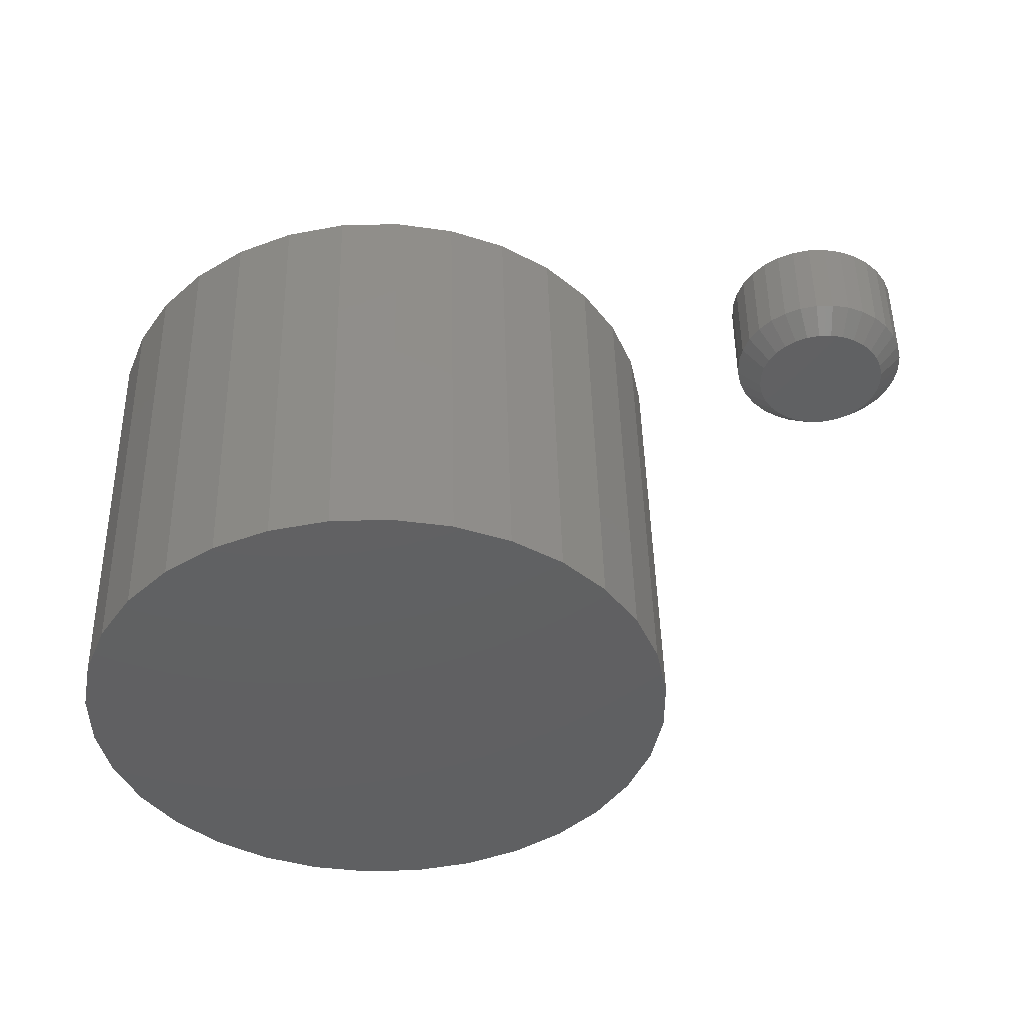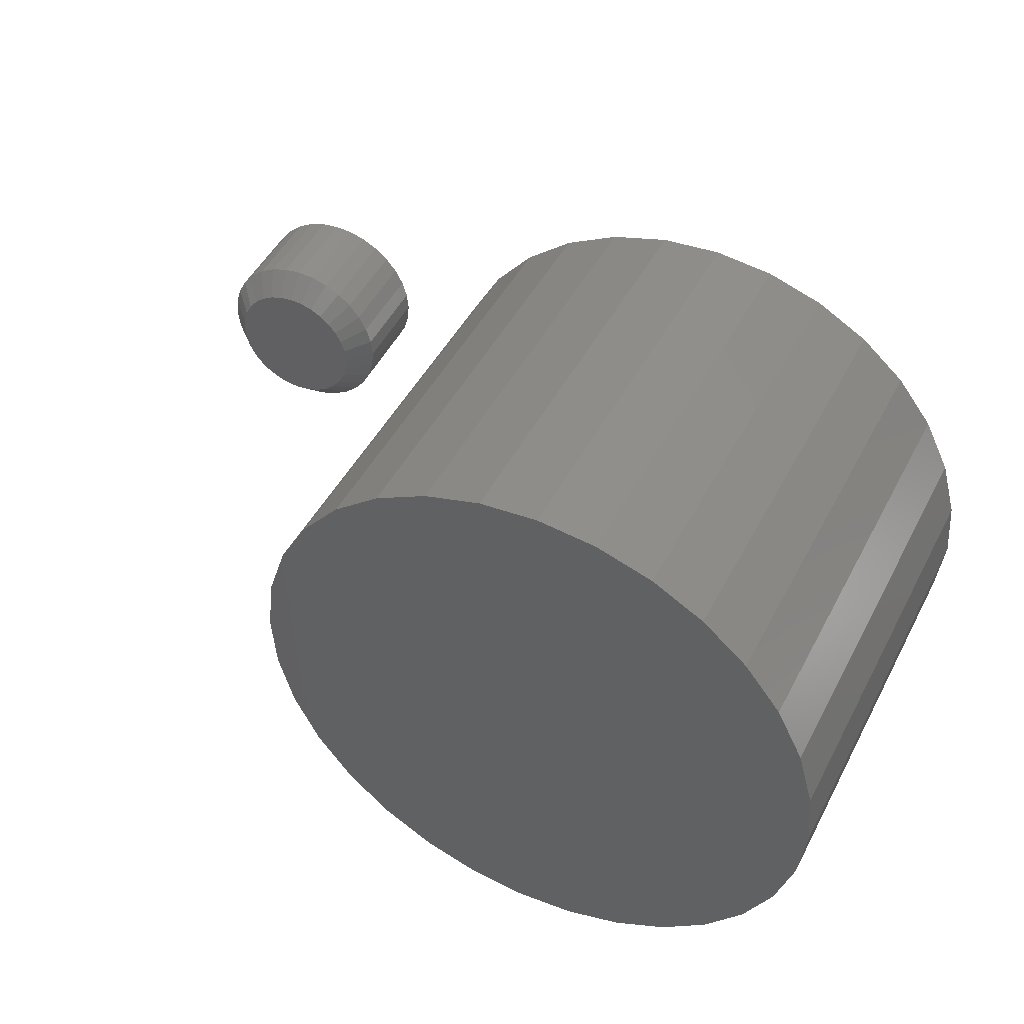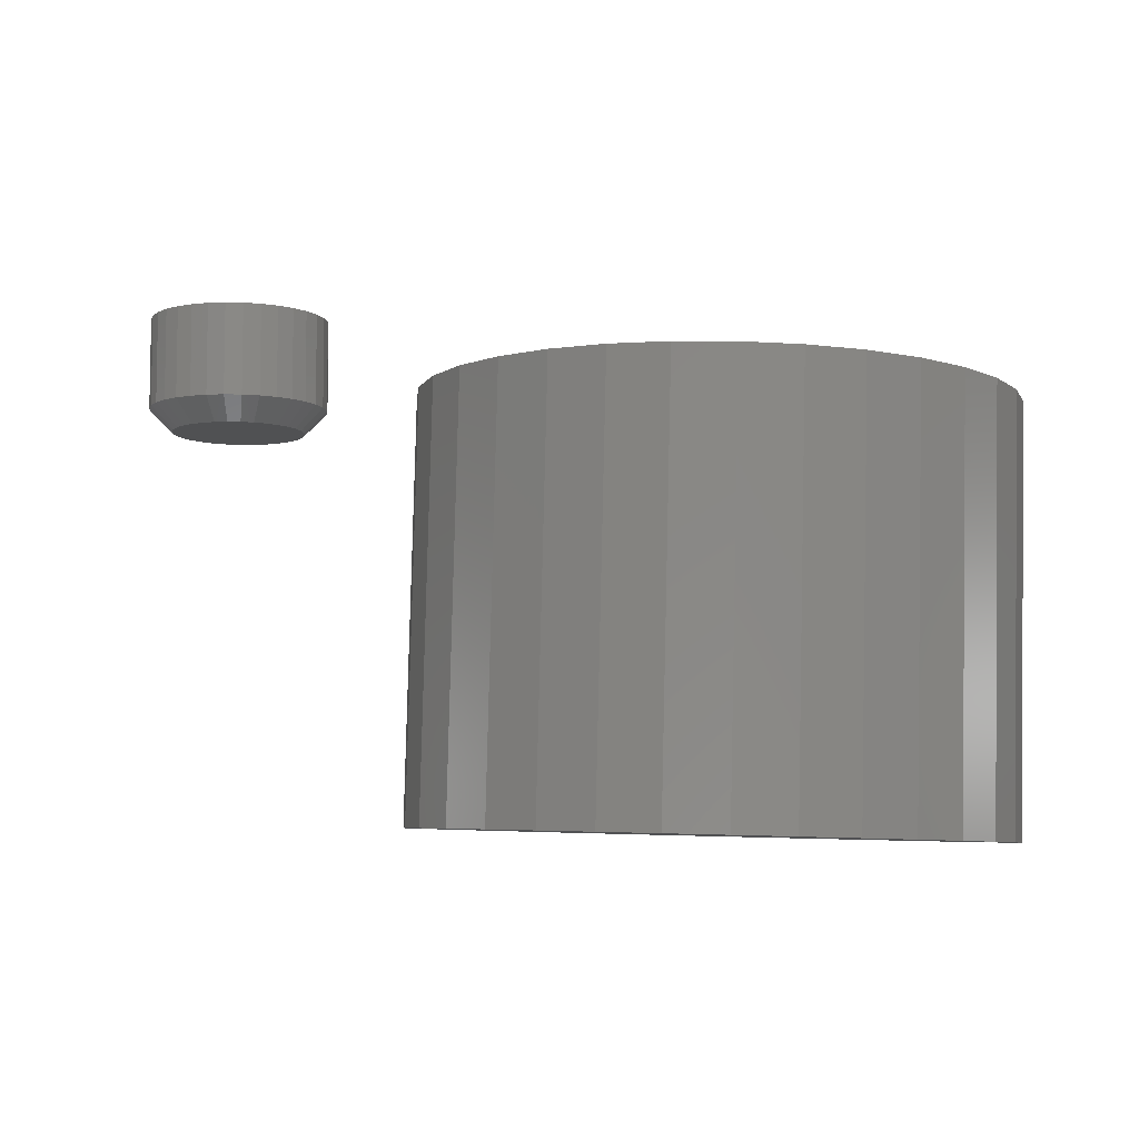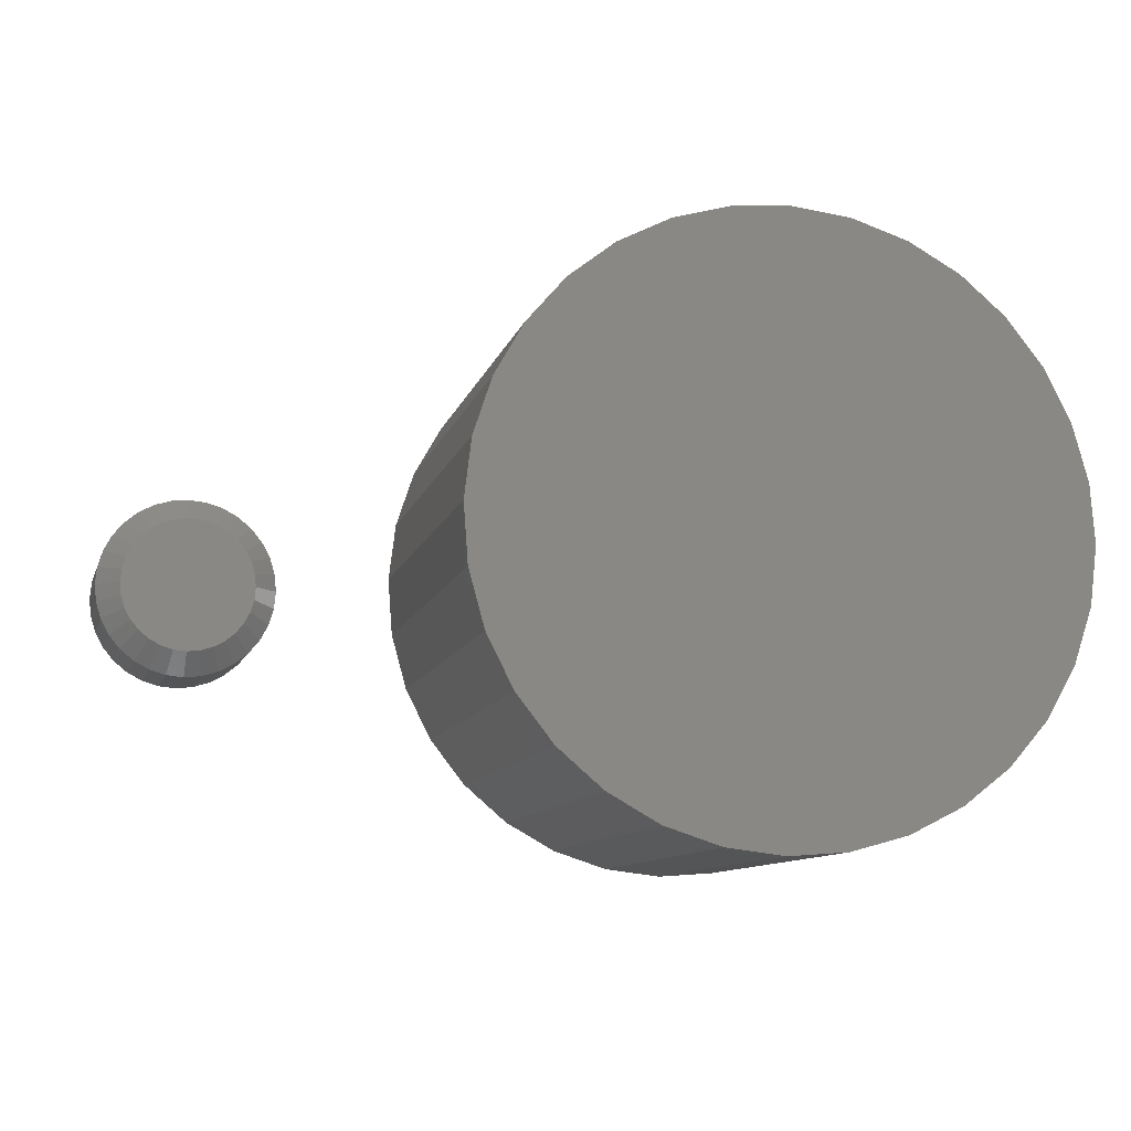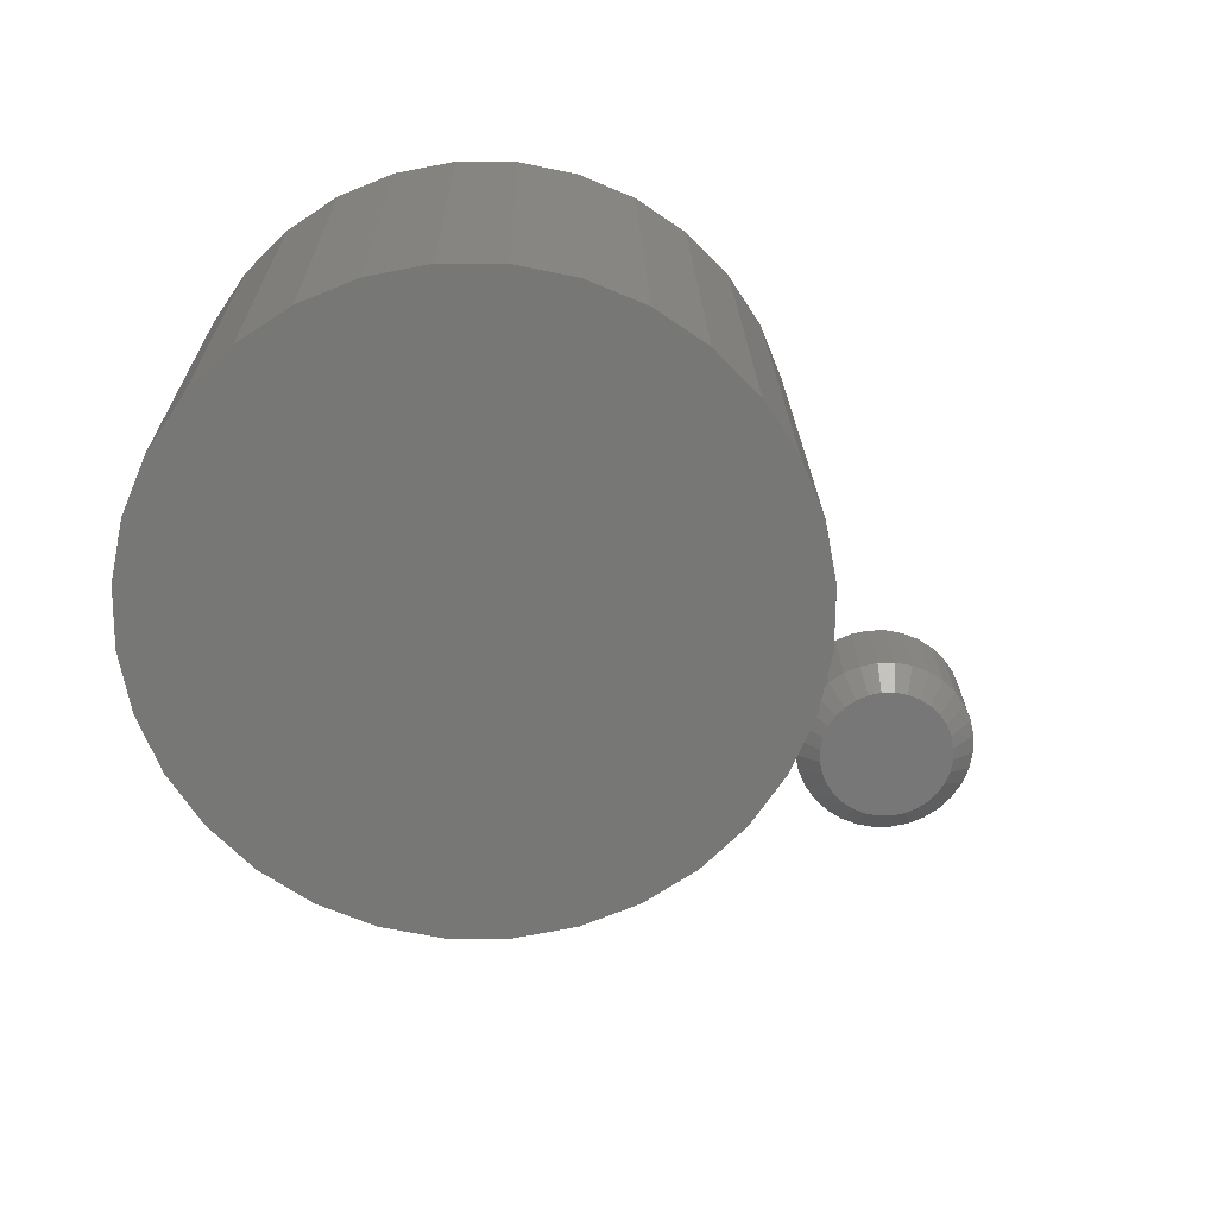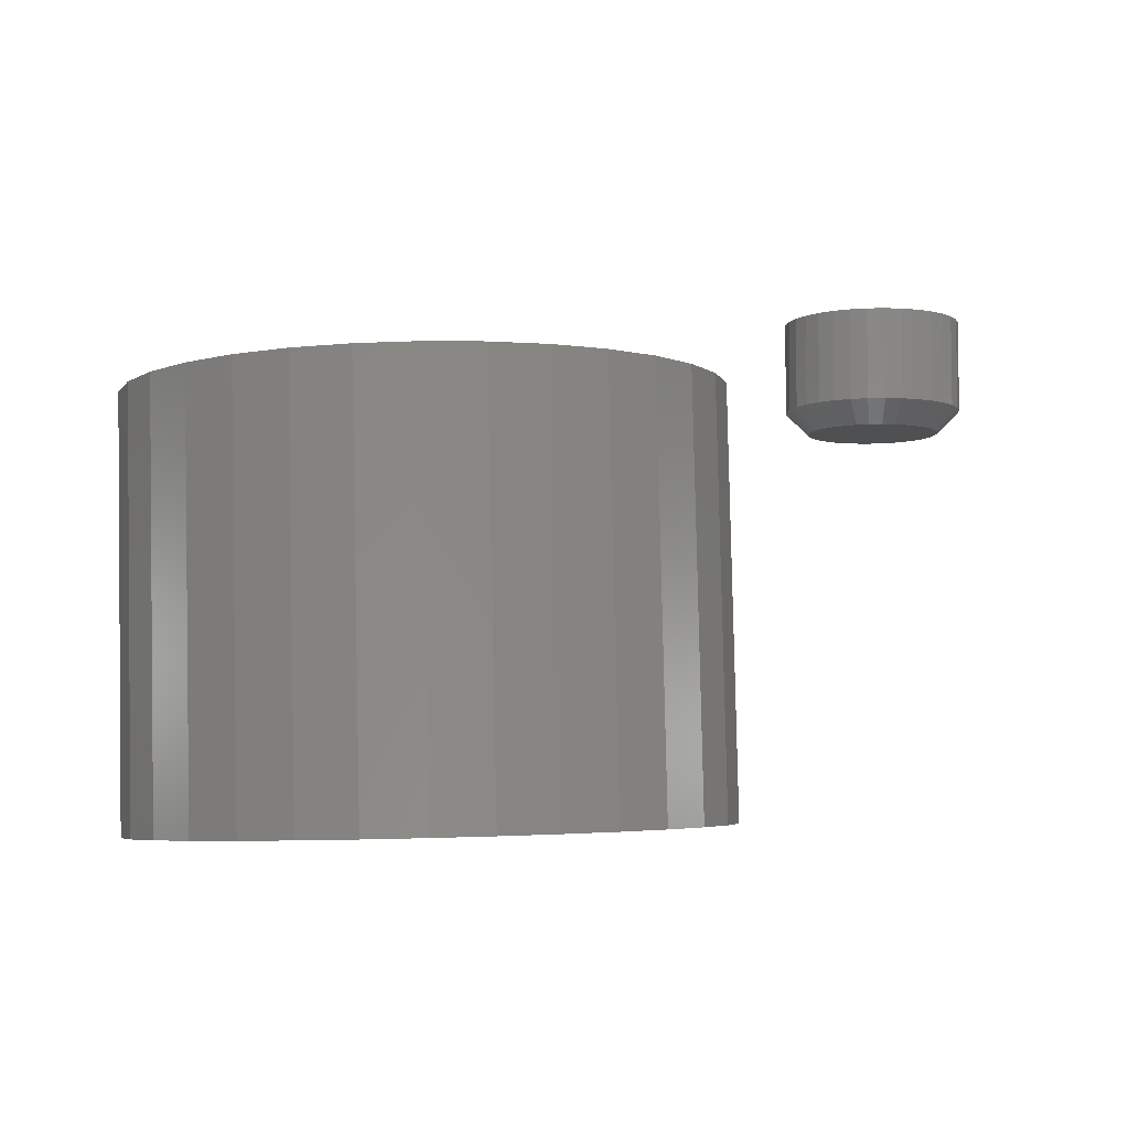
<metadata>
{"format":"stl","ext":"stl","renderer":"f3d","projection":"perspective","resolution":1024,"background":"white","views":[{"elev":-42.2,"azim":7.5,"up":"+Z"},{"elev":45.7,"azim":-155.2,"up":"+Y"},{"elev":-6.9,"azim":-167.3,"up":"+Z"},{"elev":-10.0,"azim":165.5,"up":"+Y"},{"elev":-70.1,"azim":-38.5,"up":"+Z"},{"elev":-5.6,"azim":-23.6,"up":"+Z"}]}
</metadata>
<code>
# stl→obj: 160 verts, 312 faces
v -0.01635 -0.09481 -0.1776
v 0.02213 -0.09386 -0.1767
v 0.002934 -0.09623 -0.1772
v -0.03499 -0.08965 -0.1781
v 0.04049 -0.0878 -0.1762
v -0.05227 -0.08095 -0.1785
v 0.05732 -0.07826 -0.1758
v 0.05329 0.0858 -0.1759
v -0.03947 0.09264 -0.1782
v 0.03602 0.09449 -0.1764
v -0.0211 0.09871 -0.1778
v 0.01738 0.09965 -0.1768
v -0.001908 0.1011 -0.1773
v 0.07196 -0.06562 -0.1755
v -0.06751 -0.06905 -0.1789
v 0.08386 -0.05037 -0.1752
v -0.08015 -0.0544 -0.1792
v 0.09256 -0.03309 -0.175
v -0.08968 -0.03757 -0.1794
v 0.09772 -0.01445 -0.1748
v -0.09574 -0.0192 -0.1796
v 0.09914 0.004844 -0.1748
v -0.09811 -1.208e-17 -0.1796
v 0.09677 0.02404 -0.1749
v -0.09669 0.01929 -0.1796
v 0.0907 0.04241 -0.175
v -0.09153 0.03794 -0.1795
v 0.08117 0.05925 -0.1752
v -0.08284 0.05522 -0.1793
v 0.06854 0.07389 -0.1756
v -0.07094 0.07047 -0.179
v -0.05629 0.0831 -0.1786
v -0.0005166 -0.09623 -0.03658
v 0.01868 -0.09386 -0.03611
v -0.0198 -0.09481 -0.03706
v -0.03844 -0.08965 -0.03751
v 0.03704 -0.0878 -0.03566
v -0.05572 -0.08095 -0.03794
v 0.05387 -0.07826 -0.03525
v 0.03257 0.09449 -0.03577
v -0.04292 0.09264 -0.03762
v 0.04984 0.0858 -0.03535
v -0.02455 0.09871 -0.03717
v 0.01393 0.09965 -0.03623
v -0.005359 0.1011 -0.0367
v -0.05974 0.0831 -0.03804
v -0.07439 0.07047 -0.0384
v 0.06509 0.07389 -0.03497
v -0.08629 0.05522 -0.03869
v 0.07772 0.05925 -0.03466
v -0.09498 0.03794 -0.0389
v 0.08725 0.04241 -0.03443
v -0.1001 0.01929 -0.03903
v 0.09332 0.02404 -0.03428
v -0.1016 -1.208e-17 -0.03906
v 0.09569 0.004844 -0.03422
v -0.0992 -0.0192 -0.039
v 0.09426 -0.01445 -0.03426
v -0.09313 -0.03757 -0.03886
v 0.08911 -0.03309 -0.03438
v -0.0836 -0.0544 -0.03862
v 0.08041 -0.05037 -0.0346
v -0.07096 -0.06905 -0.03831
v 0.06851 -0.06562 -0.03489
v 0.156 0.02039 -0.03906
v 0.1602 0.02169 -0.03906
v 0.1646 0.02212 -0.03906
v 0.1691 0.02169 -0.03906
v 0.1733 0.02039 -0.03906
v 0.152 0.0183 -0.03906
v 0.1772 0.0183 -0.03906
v 0.1486 0.01547 -0.03906
v 0.1807 0.01547 -0.03906
v 0.1458 0.01203 -0.03906
v 0.1835 0.01203 -0.03906
v 0.1437 0.00811 -0.03906
v 0.1856 0.00811 -0.03906
v 0.1424 0.003852 -0.03906
v 0.1869 0.003852 -0.03906
v 0.1856 -0.009262 -0.03906
v 0.1437 -0.009262 -0.03906
v 0.1869 -0.005004 -0.03906
v 0.1458 -0.01319 -0.03906
v 0.1835 -0.01319 -0.03906
v 0.1486 -0.01663 -0.03906
v 0.1807 -0.01663 -0.03906
v 0.152 -0.01945 -0.03906
v 0.1772 -0.01945 -0.03906
v 0.156 -0.02155 -0.03906
v 0.1733 -0.02155 -0.03906
v 0.1602 -0.02284 -0.03906
v 0.1646 -0.02327 -0.03906
v 0.1691 -0.02284 -0.03906
v 0.1424 -0.005004 -0.03906
v 0.1419 -0.0005757 -0.03906
v 0.1873 -0.0005757 -0.03906
v 0.1951 -0.0005757 -0.03125
v 0.1951 -0.0005757 0
v 0.1946 -0.006528 -0.03125
v 0.1946 -0.006528 0
v 0.1928 -0.01225 -0.03125
v 0.1928 -0.01225 0
v 0.19 -0.01753 -0.03125
v 0.19 -0.01753 0
v 0.1862 -0.02215 -0.03125
v 0.1862 -0.02215 0
v 0.1816 -0.02594 -0.03125
v 0.1816 -0.02594 0
v 0.1763 -0.02876 -0.03125
v 0.1763 -0.02876 0
v 0.1706 -0.0305 -0.03125
v 0.1706 -0.0305 0
v 0.1646 -0.03109 -0.03125
v 0.1646 -0.03109 0
v 0.1587 -0.0305 -0.03125
v 0.1587 -0.0305 0
v 0.153 -0.02876 -0.03125
v 0.153 -0.02876 0
v 0.1477 -0.02594 -0.03125
v 0.1477 -0.02594 0
v 0.1431 -0.02215 -0.03125
v 0.1431 -0.02215 0
v 0.1393 -0.01753 -0.03125
v 0.1393 -0.01753 0
v 0.1365 -0.01225 -0.03125
v 0.1365 -0.01225 0
v 0.1347 -0.006528 -0.03125
v 0.1347 -0.006528 0
v 0.1341 -0.0005757 -0.03125
v 0.1341 -0.0005757 0
v 0.1347 0.005377 -0.03125
v 0.1347 0.005377 0
v 0.1365 0.0111 -0.03125
v 0.1365 0.0111 0
v 0.1393 0.01637 -0.03125
v 0.1393 0.01637 0
v 0.1431 0.021 -0.03125
v 0.1431 0.021 0
v 0.1477 0.02479 -0.03125
v 0.1477 0.02479 0
v 0.153 0.02761 -0.03125
v 0.153 0.02761 0
v 0.1587 0.02935 -0.03125
v 0.1587 0.02935 0
v 0.1646 0.02993 -0.03125
v 0.1646 0.02993 0
v 0.1706 0.02935 -0.03125
v 0.1706 0.02935 0
v 0.1763 0.02761 -0.03125
v 0.1763 0.02761 0
v 0.1816 0.02479 -0.03125
v 0.1816 0.02479 0
v 0.1862 0.021 -0.03125
v 0.1862 0.021 0
v 0.19 0.01637 -0.03125
v 0.19 0.01637 0
v 0.1928 0.0111 -0.03125
v 0.1928 0.0111 0
v 0.1946 0.005377 -0.03125
v 0.1946 0.005377 0
f 1 2 3
f 2 1 4
f 2 4 5
f 5 4 6
f 5 6 7
f 8 9 10
f 10 9 11
f 10 11 12
f 12 11 13
f 7 6 14
f 14 6 15
f 14 15 16
f 16 15 17
f 16 17 18
f 18 17 19
f 18 19 20
f 20 19 21
f 20 21 22
f 22 21 23
f 22 23 24
f 24 23 25
f 24 25 26
f 26 25 27
f 26 27 28
f 28 27 29
f 28 29 30
f 30 29 31
f 30 31 8
f 8 31 32
f 8 32 9
f 33 34 35
f 36 35 34
f 37 36 34
f 38 36 37
f 39 38 37
f 40 41 42
f 43 41 40
f 44 43 40
f 45 43 44
f 41 46 42
f 42 46 47
f 42 47 48
f 48 47 49
f 48 49 50
f 50 49 51
f 50 51 52
f 52 51 53
f 52 53 54
f 54 53 55
f 54 55 56
f 56 55 57
f 56 57 58
f 58 57 59
f 58 59 60
f 60 59 61
f 60 61 62
f 62 61 63
f 62 63 64
f 64 63 38
f 64 38 39
f 56 22 54
f 54 22 24
f 54 24 52
f 52 24 26
f 52 26 50
f 50 26 28
f 50 28 48
f 48 28 30
f 48 30 42
f 42 30 8
f 42 8 40
f 40 8 10
f 40 10 44
f 44 10 12
f 44 12 45
f 45 12 13
f 45 13 43
f 43 13 11
f 43 11 41
f 41 11 9
f 41 9 46
f 46 9 32
f 46 32 47
f 47 32 31
f 47 31 49
f 49 31 29
f 49 29 51
f 51 29 27
f 51 27 53
f 53 27 25
f 53 25 55
f 55 25 23
f 55 23 57
f 57 23 21
f 57 21 59
f 59 21 19
f 59 19 61
f 61 19 17
f 61 17 63
f 63 17 15
f 63 15 38
f 38 15 6
f 38 6 36
f 36 6 4
f 36 4 35
f 35 4 1
f 35 1 33
f 33 1 3
f 33 3 34
f 34 3 2
f 34 2 37
f 37 2 5
f 37 5 39
f 39 5 7
f 39 7 64
f 64 7 14
f 64 14 62
f 62 14 16
f 62 16 60
f 60 16 18
f 60 18 58
f 58 18 20
f 58 20 56
f 56 20 22
f 65 66 67
f 65 67 68
f 69 65 68
f 70 65 69
f 71 70 69
f 72 70 71
f 73 72 71
f 74 72 73
f 75 74 73
f 76 74 75
f 77 76 75
f 78 76 77
f 79 78 77
f 80 81 82
f 83 81 80
f 84 83 80
f 85 83 84
f 86 85 84
f 87 85 86
f 88 87 86
f 89 87 88
f 90 89 88
f 91 89 90
f 92 91 90
f 93 92 90
f 81 94 82
f 82 94 95
f 82 95 96
f 96 95 78
f 96 78 79
f 97 98 99
f 99 98 100
f 99 100 101
f 101 100 102
f 101 102 103
f 103 102 104
f 103 104 105
f 105 104 106
f 105 106 107
f 107 106 108
f 107 108 109
f 109 108 110
f 109 110 111
f 111 110 112
f 111 112 113
f 113 112 114
f 113 114 115
f 115 114 116
f 115 116 117
f 117 116 118
f 117 118 119
f 119 118 120
f 119 120 121
f 121 120 122
f 121 122 123
f 123 122 124
f 123 124 125
f 125 124 126
f 125 126 127
f 127 126 128
f 127 128 129
f 129 128 130
f 129 130 131
f 131 130 132
f 131 132 133
f 133 132 134
f 133 134 135
f 135 134 136
f 135 136 137
f 137 136 138
f 137 138 139
f 139 138 140
f 139 140 141
f 141 140 142
f 141 142 143
f 143 142 144
f 143 144 145
f 145 144 146
f 145 146 147
f 147 146 148
f 147 148 149
f 149 148 150
f 149 150 151
f 151 150 152
f 151 152 153
f 153 152 154
f 153 154 155
f 155 154 156
f 155 156 157
f 157 156 158
f 157 158 159
f 159 158 160
f 159 160 97
f 97 160 98
f 96 159 97
f 96 79 159
f 129 78 95
f 129 131 78
f 77 157 159
f 77 159 79
f 75 153 155
f 155 157 75
f 75 157 77
f 69 149 151
f 69 151 71
f 151 73 71
f 68 145 147
f 147 149 68
f 68 149 69
f 65 141 143
f 65 143 66
f 143 67 66
f 70 137 139
f 139 141 70
f 70 141 65
f 76 133 135
f 76 135 74
f 135 72 74
f 131 133 78
f 78 133 76
f 153 75 73
f 73 151 153
f 145 68 67
f 67 143 145
f 137 70 72
f 72 135 137
f 95 127 129
f 95 94 127
f 97 82 96
f 97 99 82
f 81 125 127
f 81 127 94
f 83 121 123
f 123 125 83
f 83 125 81
f 89 117 119
f 89 119 87
f 119 85 87
f 91 113 115
f 115 117 91
f 91 117 89
f 90 109 111
f 90 111 93
f 111 92 93
f 88 105 107
f 107 109 88
f 88 109 90
f 80 101 103
f 80 103 84
f 103 86 84
f 99 101 82
f 82 101 80
f 121 83 85
f 85 119 121
f 113 91 92
f 92 111 113
f 105 88 86
f 86 103 105
f 146 144 142
f 148 146 142
f 148 142 150
f 150 142 140
f 150 140 152
f 152 140 138
f 152 138 154
f 154 138 136
f 154 136 156
f 156 136 134
f 156 134 158
f 158 134 132
f 158 132 160
f 100 126 102
f 102 126 124
f 102 124 104
f 104 124 122
f 104 122 106
f 106 122 120
f 106 120 108
f 108 120 118
f 108 118 110
f 110 118 116
f 110 116 114
f 110 114 112
f 160 132 98
f 98 132 130
f 98 130 100
f 100 130 128
f 100 128 126

</code>
